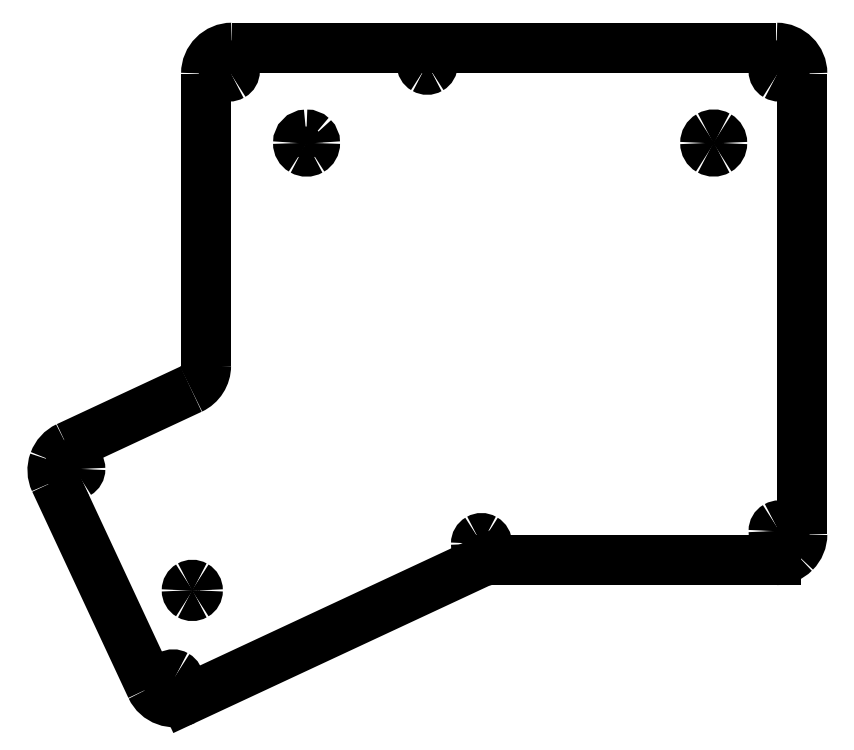
<metadata>
{"format":"dxf","ext":"dxf","renderer":"ezdxf+matplotlib","layout":"modelspace","background":"white","min_lineweight":24,"dpi":150}
</metadata>
<code>
0
SECTION
2
ENTITIES
0
LINE
8
Layer_1
10
118.5
20
124
30
0
11
38.95
21
86.86
31
0
0
SPLINE
8
Layer_1
70
8
71
3
72
8
73
4
74
0
40
0
40
0
40
0
40
0
40
1
40
1
40
1
40
1
10
38.95
20
86.86
30
0
10
35.45
20
85.23
30
0
10
31.29
20
86.75
30
0
10
29.65
20
90.25
30
0
0
SPLINE
8
Layer_1
70
8
71
3
72
8
73
4
74
0
40
0
40
0
40
0
40
0
40
1
40
1
40
1
40
1
10
29.65
20
90.25
30
0
10
29.65
20
90.25
30
0
10
3.687
20
145.9
30
0
10
3.687
20
145.9
30
0
0
SPLINE
8
Layer_1
70
8
71
3
72
8
73
4
74
0
40
0
40
0
40
0
40
0
40
1
40
1
40
1
40
1
10
3.687
20
145.9
30
0
10
2.903
20
147.6
30
0
10
2.819
20
149.5
30
0
10
3.454
20
151.3
30
0
0
SPLINE
8
Layer_1
70
8
71
3
72
8
73
4
74
0
40
0
40
0
40
0
40
0
40
1
40
1
40
1
40
1
10
3.454
20
151.3
30
0
10
4.089
20
153
30
0
10
5.391
20
154.4
30
0
10
7.074
20
155.2
30
0
0
SPLINE
8
Layer_1
70
8
71
3
72
8
73
4
74
0
40
0
40
0
40
0
40
0
40
1
40
1
40
1
40
1
10
7.074
20
155.2
30
0
10
7.074
20
155.2
30
0
10
40.48
20
170.8
30
0
10
40.48
20
170.8
30
0
0
SPLINE
8
Layer_1
70
8
71
3
72
8
73
4
74
0
40
0
40
0
40
0
40
0
40
1
40
1
40
1
40
1
10
40.48
20
170.8
30
0
10
42.95
20
172
30
0
10
44.53
20
174.4
30
0
10
44.53
20
177.2
30
0
0
SPLINE
8
Layer_1
70
8
71
3
72
8
73
4
74
0
40
0
40
0
40
0
40
0
40
1
40
1
40
1
40
1
10
44.53
20
177.2
30
0
10
44.53
20
177.2
30
0
10
44.53
20
256
30
0
10
44.53
20
256
30
0
0
SPLINE
8
Layer_1
70
8
71
3
72
8
73
4
74
0
40
0
40
0
40
0
40
0
40
1
40
1
40
1
40
1
10
44.53
20
256
30
0
10
44.53
20
259.9
30
0
10
47.66
20
263
30
0
10
51.53
20
263
30
0
0
SPLINE
8
Layer_1
70
8
71
3
72
8
73
4
74
0
40
0
40
0
40
0
40
0
40
1
40
1
40
1
40
1
10
51.53
20
263
30
0
10
51.53
20
263
30
0
10
198.6
20
263
30
0
10
198.6
20
263
30
0
0
SPLINE
8
Layer_1
70
8
71
3
72
8
73
4
74
0
40
0
40
0
40
0
40
0
40
1
40
1
40
1
40
1
10
198.6
20
263
30
0
10
202.5
20
263
30
0
10
205.6
20
259.9
30
0
10
205.6
20
256
30
0
0
SPLINE
8
Layer_1
70
8
71
3
72
8
73
4
74
0
40
0
40
0
40
0
40
0
40
1
40
1
40
1
40
1
10
205.6
20
256
30
0
10
205.6
20
256
30
0
10
205.6
20
131.6
30
0
10
205.6
20
131.6
30
0
0
SPLINE
8
Layer_1
70
8
71
3
72
8
73
4
74
0
40
0
40
0
40
0
40
0
40
1
40
1
40
1
40
1
10
205.6
20
131.6
30
0
10
205.6
20
129.8
30
0
10
204.9
20
128
30
0
10
203.6
20
126.7
30
0
0
SPLINE
8
Layer_1
70
8
71
3
72
8
73
4
74
0
40
0
40
0
40
0
40
0
40
1
40
1
40
1
40
1
10
203.6
20
126.7
30
0
10
202.2
20
125.4
30
0
10
200.5
20
124.6
30
0
10
198.6
20
124.6
30
0
0
LINE
8
Layer_1
10
198.6
20
124.6
30
0
11
121.5
21
124.6
31
0
0
SPLINE
8
Layer_1
70
8
71
3
72
8
73
4
74
0
40
0
40
0
40
0
40
0
40
1
40
1
40
1
40
1
10
121.5
20
124.6
30
0
10
120.5
20
124.6
30
0
10
119.5
20
124.4
30
0
10
118.5
20
124
30
0
0
LINE
8
Layer_1
10
118.5
20
124
30
0
11
118.5
21
124
31
0
0
SPLINE
8
Layer_1
70
8
71
3
72
8
73
4
74
0
40
0
40
0
40
0
40
0
40
1
40
1
40
1
40
1
10
200.8
20
256.8
30
0
10
200.8
20
257.3
30
0
10
200.6
20
257.8
30
0
10
200.1
20
258.1
30
0
0
SPLINE
8
Layer_1
70
8
71
3
72
8
73
4
74
0
40
0
40
0
40
0
40
0
40
1
40
1
40
1
40
1
10
200.1
20
258.1
30
0
10
199.6
20
258.3
30
0
10
199.1
20
258.3
30
0
10
198.6
20
258.1
30
0
0
SPLINE
8
Layer_1
70
8
71
3
72
8
73
4
74
0
40
0
40
0
40
0
40
0
40
1
40
1
40
1
40
1
10
198.6
20
258.1
30
0
10
198.1
20
257.8
30
0
10
197.8
20
257.3
30
0
10
197.8
20
256.8
30
0
0
SPLINE
8
Layer_1
70
8
71
3
72
8
73
4
74
0
40
0
40
0
40
0
40
0
40
1
40
1
40
1
40
1
10
197.8
20
256.8
30
0
10
197.8
20
256.2
30
0
10
198.1
20
255.7
30
0
10
198.6
20
255.5
30
0
0
SPLINE
8
Layer_1
70
8
71
3
72
8
73
4
74
0
40
0
40
0
40
0
40
0
40
1
40
1
40
1
40
1
10
198.6
20
255.5
30
0
10
199.1
20
255.2
30
0
10
199.6
20
255.2
30
0
10
200.1
20
255.5
30
0
0
SPLINE
8
Layer_1
70
8
71
3
72
8
73
4
74
0
40
0
40
0
40
0
40
0
40
1
40
1
40
1
40
1
10
200.1
20
255.5
30
0
10
200.6
20
255.7
30
0
10
200.8
20
256.2
30
0
10
200.8
20
256.8
30
0
0
LINE
8
Layer_1
10
200.8
20
256.8
30
0
11
200.8
21
256.8
31
0
0
SPLINE
8
Layer_1
70
8
71
3
72
8
73
4
74
0
40
0
40
0
40
0
40
0
40
1
40
1
40
1
40
1
10
105.8
20
258.6
30
0
10
105.8
20
259.1
30
0
10
105.5
20
259.6
30
0
10
105
20
259.9
30
0
0
SPLINE
8
Layer_1
70
8
71
3
72
8
73
4
74
0
40
0
40
0
40
0
40
0
40
1
40
1
40
1
40
1
10
105
20
259.9
30
0
10
104.6
20
260.2
30
0
10
104
20
260.2
30
0
10
103.5
20
259.9
30
0
0
SPLINE
8
Layer_1
70
8
71
3
72
8
73
4
74
0
40
0
40
0
40
0
40
0
40
1
40
1
40
1
40
1
10
103.5
20
259.9
30
0
10
103.1
20
259.6
30
0
10
102.8
20
259.1
30
0
10
102.8
20
258.6
30
0
0
SPLINE
8
Layer_1
70
8
71
3
72
8
73
4
74
0
40
0
40
0
40
0
40
0
40
1
40
1
40
1
40
1
10
102.8
20
258.6
30
0
10
102.8
20
258.1
30
0
10
103.1
20
257.6
30
0
10
103.5
20
257.3
30
0
0
SPLINE
8
Layer_1
70
8
71
3
72
8
73
4
74
0
40
0
40
0
40
0
40
0
40
1
40
1
40
1
40
1
10
103.5
20
257.3
30
0
10
104
20
257
30
0
10
104.6
20
257
30
0
10
105
20
257.3
30
0
0
SPLINE
8
Layer_1
70
8
71
3
72
8
73
4
74
0
40
0
40
0
40
0
40
0
40
1
40
1
40
1
40
1
10
105
20
257.3
30
0
10
105.5
20
257.6
30
0
10
105.8
20
258.1
30
0
10
105.8
20
258.6
30
0
0
LINE
8
Layer_1
10
105.8
20
258.6
30
0
11
105.8
21
258.6
31
0
0
SPLINE
8
Layer_1
70
8
71
3
72
8
73
4
74
0
40
0
40
0
40
0
40
0
40
1
40
1
40
1
40
1
10
52.3
20
256.8
30
0
10
52.3
20
257.3
30
0
10
52.01
20
257.8
30
0
10
51.55
20
258.1
30
0
0
SPLINE
8
Layer_1
70
8
71
3
72
8
73
4
74
0
40
0
40
0
40
0
40
0
40
1
40
1
40
1
40
1
10
51.55
20
258.1
30
0
10
51.08
20
258.3
30
0
10
50.51
20
258.3
30
0
10
50.05
20
258.1
30
0
0
SPLINE
8
Layer_1
70
8
71
3
72
8
73
4
74
0
40
0
40
0
40
0
40
0
40
1
40
1
40
1
40
1
10
50.05
20
258.1
30
0
10
49.58
20
257.8
30
0
10
49.3
20
257.3
30
0
10
49.3
20
256.8
30
0
0
SPLINE
8
Layer_1
70
8
71
3
72
8
73
4
74
0
40
0
40
0
40
0
40
0
40
1
40
1
40
1
40
1
10
49.3
20
256.8
30
0
10
49.3
20
256.2
30
0
10
49.58
20
255.7
30
0
10
50.05
20
255.5
30
0
0
SPLINE
8
Layer_1
70
8
71
3
72
8
73
4
74
0
40
0
40
0
40
0
40
0
40
1
40
1
40
1
40
1
10
50.05
20
255.5
30
0
10
50.51
20
255.2
30
0
10
51.08
20
255.2
30
0
10
51.55
20
255.5
30
0
0
SPLINE
8
Layer_1
70
8
71
3
72
8
73
4
74
0
40
0
40
0
40
0
40
0
40
1
40
1
40
1
40
1
10
51.55
20
255.5
30
0
10
52.01
20
255.7
30
0
10
52.3
20
256.2
30
0
10
52.3
20
256.8
30
0
0
LINE
8
Layer_1
10
52.3
20
256.8
30
0
11
52.3
21
256.8
31
0
0
SPLINE
8
Layer_1
70
8
71
3
72
8
73
4
74
0
40
0
40
0
40
0
40
0
40
1
40
1
40
1
40
1
10
10.55
20
149.2
30
0
10
10.55
20
149.8
30
0
10
10.27
20
150.3
30
0
10
9.804
20
150.5
30
0
0
SPLINE
8
Layer_1
70
8
71
3
72
8
73
4
74
0
40
0
40
0
40
0
40
0
40
1
40
1
40
1
40
1
10
9.804
20
150.5
30
0
10
9.34
20
150.8
30
0
10
8.768
20
150.8
30
0
10
8.304
20
150.5
30
0
0
SPLINE
8
Layer_1
70
8
71
3
72
8
73
4
74
0
40
0
40
0
40
0
40
0
40
1
40
1
40
1
40
1
10
8.304
20
150.5
30
0
10
7.839
20
150.3
30
0
10
7.554
20
149.8
30
0
10
7.554
20
149.2
30
0
0
SPLINE
8
Layer_1
70
8
71
3
72
8
73
4
74
0
40
0
40
0
40
0
40
0
40
1
40
1
40
1
40
1
10
7.554
20
149.2
30
0
10
7.554
20
148.7
30
0
10
7.839
20
148.2
30
0
10
8.304
20
147.9
30
0
0
SPLINE
8
Layer_1
70
8
71
3
72
8
73
4
74
0
40
0
40
0
40
0
40
0
40
1
40
1
40
1
40
1
10
8.304
20
147.9
30
0
10
8.768
20
147.7
30
0
10
9.34
20
147.7
30
0
10
9.804
20
147.9
30
0
0
SPLINE
8
Layer_1
70
8
71
3
72
8
73
4
74
0
40
0
40
0
40
0
40
0
40
1
40
1
40
1
40
1
10
9.804
20
147.9
30
0
10
10.27
20
148.2
30
0
10
10.55
20
148.7
30
0
10
10.55
20
149.2
30
0
0
LINE
8
Layer_1
10
10.55
20
149.2
30
0
11
10.55
21
149.2
31
0
0
SPLINE
8
Layer_1
70
8
71
3
72
8
73
4
74
0
40
0
40
0
40
0
40
0
40
1
40
1
40
1
40
1
10
37.14
20
92.23
30
0
10
37.14
20
92.76
30
0
10
36.85
20
93.26
30
0
10
36.39
20
93.53
30
0
0
SPLINE
8
Layer_1
70
8
71
3
72
8
73
4
74
0
40
0
40
0
40
0
40
0
40
1
40
1
40
1
40
1
10
36.39
20
93.53
30
0
10
35.93
20
93.8
30
0
10
35.35
20
93.8
30
0
10
34.89
20
93.53
30
0
0
SPLINE
8
Layer_1
70
8
71
3
72
8
73
4
74
0
40
0
40
0
40
0
40
0
40
1
40
1
40
1
40
1
10
34.89
20
93.53
30
0
10
34.43
20
93.26
30
0
10
34.14
20
92.76
30
0
10
34.14
20
92.23
30
0
0
SPLINE
8
Layer_1
70
8
71
3
72
8
73
4
74
0
40
0
40
0
40
0
40
0
40
1
40
1
40
1
40
1
10
34.14
20
92.23
30
0
10
34.14
20
91.69
30
0
10
34.43
20
91.2
30
0
10
34.89
20
90.93
30
0
0
SPLINE
8
Layer_1
70
8
71
3
72
8
73
4
74
0
40
0
40
0
40
0
40
0
40
1
40
1
40
1
40
1
10
34.89
20
90.93
30
0
10
35.35
20
90.66
30
0
10
35.93
20
90.66
30
0
10
36.39
20
90.93
30
0
0
SPLINE
8
Layer_1
70
8
71
3
72
8
73
4
74
0
40
0
40
0
40
0
40
0
40
1
40
1
40
1
40
1
10
36.39
20
90.93
30
0
10
36.85
20
91.2
30
0
10
37.14
20
91.69
30
0
10
37.14
20
92.23
30
0
0
LINE
8
Layer_1
10
37.14
20
92.23
30
0
11
37.14
21
92.23
31
0
0
SPLINE
8
Layer_1
70
8
71
3
72
8
73
4
74
0
40
0
40
0
40
0
40
0
40
1
40
1
40
1
40
1
10
120.4
20
129.1
30
0
10
120.4
20
129.6
30
0
10
120.2
20
130.1
30
0
10
119.7
20
130.4
30
0
0
SPLINE
8
Layer_1
70
8
71
3
72
8
73
4
74
0
40
0
40
0
40
0
40
0
40
1
40
1
40
1
40
1
10
119.7
20
130.4
30
0
10
119.2
20
130.6
30
0
10
118.7
20
130.6
30
0
10
118.2
20
130.4
30
0
0
SPLINE
8
Layer_1
70
8
71
3
72
8
73
4
74
0
40
0
40
0
40
0
40
0
40
1
40
1
40
1
40
1
10
118.2
20
130.4
30
0
10
117.7
20
130.1
30
0
10
117.4
20
129.6
30
0
10
117.4
20
129.1
30
0
0
SPLINE
8
Layer_1
70
8
71
3
72
8
73
4
74
0
40
0
40
0
40
0
40
0
40
1
40
1
40
1
40
1
10
117.4
20
129.1
30
0
10
117.4
20
128.5
30
0
10
117.7
20
128
30
0
10
118.2
20
127.8
30
0
0
SPLINE
8
Layer_1
70
8
71
3
72
8
73
4
74
0
40
0
40
0
40
0
40
0
40
1
40
1
40
1
40
1
10
118.2
20
127.8
30
0
10
118.7
20
127.5
30
0
10
119.2
20
127.5
30
0
10
119.7
20
127.8
30
0
0
SPLINE
8
Layer_1
70
8
71
3
72
8
73
4
74
0
40
0
40
0
40
0
40
0
40
1
40
1
40
1
40
1
10
119.7
20
127.8
30
0
10
120.2
20
128
30
0
10
120.4
20
128.5
30
0
10
120.4
20
129.1
30
0
0
LINE
8
Layer_1
10
120.4
20
129.1
30
0
11
120.4
21
129.1
31
0
0
SPLINE
8
Layer_1
70
8
71
3
72
8
73
4
74
0
40
0
40
0
40
0
40
0
40
1
40
1
40
1
40
1
10
200.8
20
132.5
30
0
10
200.8
20
133
30
0
10
200.6
20
133.5
30
0
10
200.1
20
133.8
30
0
0
SPLINE
8
Layer_1
70
8
71
3
72
8
73
4
74
0
40
0
40
0
40
0
40
0
40
1
40
1
40
1
40
1
10
200.1
20
133.8
30
0
10
199.6
20
134
30
0
10
199.1
20
134
30
0
10
198.6
20
133.8
30
0
0
SPLINE
8
Layer_1
70
8
71
3
72
8
73
4
74
0
40
0
40
0
40
0
40
0
40
1
40
1
40
1
40
1
10
198.6
20
133.8
30
0
10
198.1
20
133.5
30
0
10
197.8
20
133
30
0
10
197.8
20
132.5
30
0
0
SPLINE
8
Layer_1
70
8
71
3
72
8
73
4
74
0
40
0
40
0
40
0
40
0
40
1
40
1
40
1
40
1
10
197.8
20
132.5
30
0
10
197.8
20
131.9
30
0
10
198.1
20
131.4
30
0
10
198.6
20
131.2
30
0
0
SPLINE
8
Layer_1
70
8
71
3
72
8
73
4
74
0
40
0
40
0
40
0
40
0
40
1
40
1
40
1
40
1
10
198.6
20
131.2
30
0
10
199.1
20
130.9
30
0
10
199.6
20
130.9
30
0
10
200.1
20
131.2
30
0
0
SPLINE
8
Layer_1
70
8
71
3
72
8
73
4
74
0
40
0
40
0
40
0
40
0
40
1
40
1
40
1
40
1
10
200.1
20
131.2
30
0
10
200.6
20
131.4
30
0
10
200.8
20
131.9
30
0
10
200.8
20
132.5
30
0
0
LINE
8
Layer_1
10
200.8
20
132.5
30
0
11
200.8
21
132.5
31
0
0
SPLINE
8
Layer_1
70
8
71
3
72
8
73
4
74
0
40
0
40
0
40
0
40
0
40
1
40
1
40
1
40
1
10
71.61
20
239.6
30
0
10
70.36
20
239.5
30
0
10
69.37
20
238.5
30
0
10
69.37
20
237.3
30
0
0
SPLINE
8
Layer_1
70
8
71
3
72
8
73
4
74
0
40
0
40
0
40
0
40
0
40
1
40
1
40
1
40
1
10
69.37
20
237.3
30
0
10
69.37
20
236.5
30
0
10
69.8
20
235.7
30
0
10
70.52
20
235.3
30
0
0
SPLINE
8
Layer_1
70
8
71
3
72
8
73
4
74
0
40
0
40
0
40
0
40
0
40
1
40
1
40
1
40
1
10
70.52
20
235.3
30
0
10
71.23
20
234.9
30
0
10
72.11
20
234.9
30
0
10
72.83
20
235.3
30
0
0
SPLINE
8
Layer_1
70
8
71
3
72
8
73
4
74
0
40
0
40
0
40
0
40
0
40
1
40
1
40
1
40
1
10
72.83
20
235.3
30
0
10
73.54
20
235.7
30
0
10
73.98
20
236.5
30
0
10
73.97
20
237.3
30
0
0
SPLINE
8
Layer_1
70
8
71
3
72
8
73
4
74
0
40
0
40
0
40
0
40
0
40
1
40
1
40
1
40
1
10
73.97
20
237.3
30
0
10
73.97
20
237.9
30
0
10
73.72
20
238.5
30
0
10
73.27
20
238.9
30
0
0
SPLINE
8
Layer_1
70
8
71
3
72
8
73
4
74
0
40
0
40
0
40
0
40
0
40
1
40
1
40
1
40
1
10
73.27
20
238.9
30
0
10
72.83
20
239.4
30
0
10
72.23
20
239.6
30
0
10
71.61
20
239.6
30
0
0
LINE
8
Layer_1
10
71.61
20
239.6
30
0
11
71.61
21
239.6
31
0
0
SPLINE
8
Layer_1
70
8
71
3
72
8
73
4
74
0
40
0
40
0
40
0
40
0
40
1
40
1
40
1
40
1
10
184
20
237.3
30
0
10
184
20
238.1
30
0
10
183.5
20
238.9
30
0
10
182.8
20
239.3
30
0
0
SPLINE
8
Layer_1
70
8
71
3
72
8
73
4
74
0
40
0
40
0
40
0
40
0
40
1
40
1
40
1
40
1
10
182.8
20
239.3
30
0
10
182.1
20
239.7
30
0
10
181.2
20
239.7
30
0
10
180.5
20
239.3
30
0
0
SPLINE
8
Layer_1
70
8
71
3
72
8
73
4
74
0
40
0
40
0
40
0
40
0
40
1
40
1
40
1
40
1
10
180.5
20
239.3
30
0
10
179.8
20
238.9
30
0
10
179.4
20
238.1
30
0
10
179.4
20
237.3
30
0
0
SPLINE
8
Layer_1
70
8
71
3
72
8
73
4
74
0
40
0
40
0
40
0
40
0
40
1
40
1
40
1
40
1
10
179.4
20
237.3
30
0
10
179.4
20
236.5
30
0
10
179.8
20
235.7
30
0
10
180.5
20
235.3
30
0
0
SPLINE
8
Layer_1
70
8
71
3
72
8
73
4
74
0
40
0
40
0
40
0
40
0
40
1
40
1
40
1
40
1
10
180.5
20
235.3
30
0
10
181.2
20
234.9
30
0
10
182.1
20
234.9
30
0
10
182.8
20
235.3
30
0
0
SPLINE
8
Layer_1
70
8
71
3
72
8
73
4
74
0
40
0
40
0
40
0
40
0
40
1
40
1
40
1
40
1
10
182.8
20
235.3
30
0
10
183.5
20
235.7
30
0
10
184
20
236.5
30
0
10
184
20
237.3
30
0
0
LINE
8
Layer_1
10
184
20
237.3
30
0
11
184
21
237.3
31
0
0
SPLINE
8
Layer_1
70
8
71
3
72
8
73
4
74
0
40
0
40
0
40
0
40
0
40
1
40
1
40
1
40
1
10
42.3
20
116.4
30
0
10
42.31
20
117
30
0
10
42.02
20
117.5
30
0
10
41.55
20
117.7
30
0
0
SPLINE
8
Layer_1
70
8
71
3
72
8
73
4
74
0
40
0
40
0
40
0
40
0
40
1
40
1
40
1
40
1
10
41.55
20
117.7
30
0
10
41.09
20
118
30
0
10
40.52
20
118
30
0
10
40.05
20
117.7
30
0
0
SPLINE
8
Layer_1
70
8
71
3
72
8
73
4
74
0
40
0
40
0
40
0
40
0
40
1
40
1
40
1
40
1
10
40.05
20
117.7
30
0
10
39.59
20
117.5
30
0
10
39.3
20
117
30
0
10
39.3
20
116.4
30
0
0
SPLINE
8
Layer_1
70
8
71
3
72
8
73
4
74
0
40
0
40
0
40
0
40
0
40
1
40
1
40
1
40
1
10
39.3
20
116.4
30
0
10
39.3
20
115.9
30
0
10
39.59
20
115.4
30
0
10
40.05
20
115.1
30
0
0
SPLINE
8
Layer_1
70
8
71
3
72
8
73
4
74
0
40
0
40
0
40
0
40
0
40
1
40
1
40
1
40
1
10
40.05
20
115.1
30
0
10
40.52
20
114.9
30
0
10
41.09
20
114.9
30
0
10
41.55
20
115.1
30
0
0
SPLINE
8
Layer_1
70
8
71
3
72
8
73
4
74
0
40
0
40
0
40
0
40
0
40
1
40
1
40
1
40
1
10
41.55
20
115.1
30
0
10
42.02
20
115.4
30
0
10
42.31
20
115.9
30
0
10
42.3
20
116.4
30
0
0
LINE
8
Layer_1
10
42.3
20
116.4
30
0
11
42.3
21
116.4
31
0
0
ENDSEC
0
EOF

</code>
